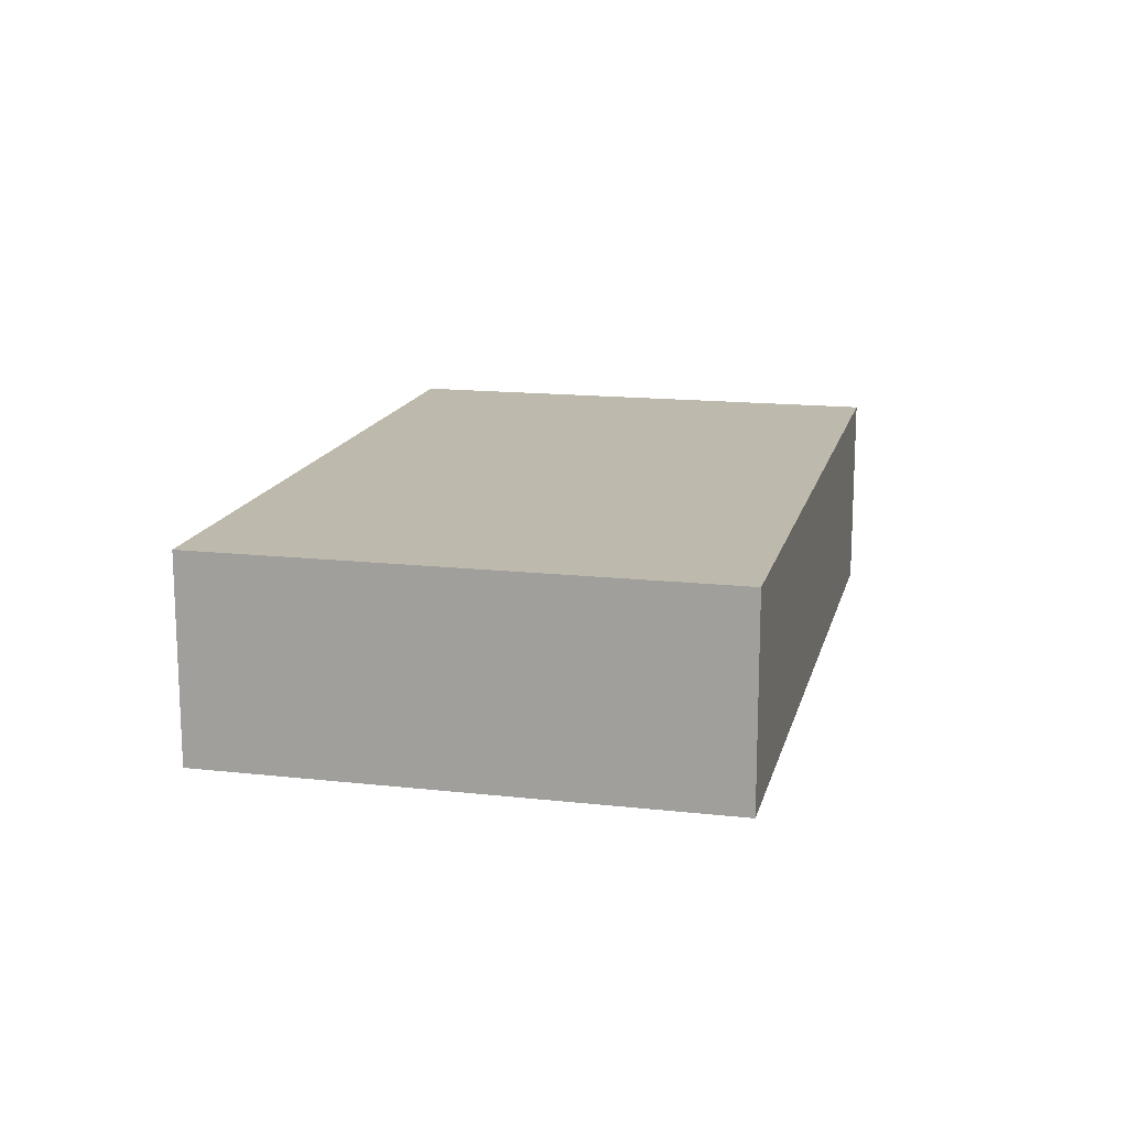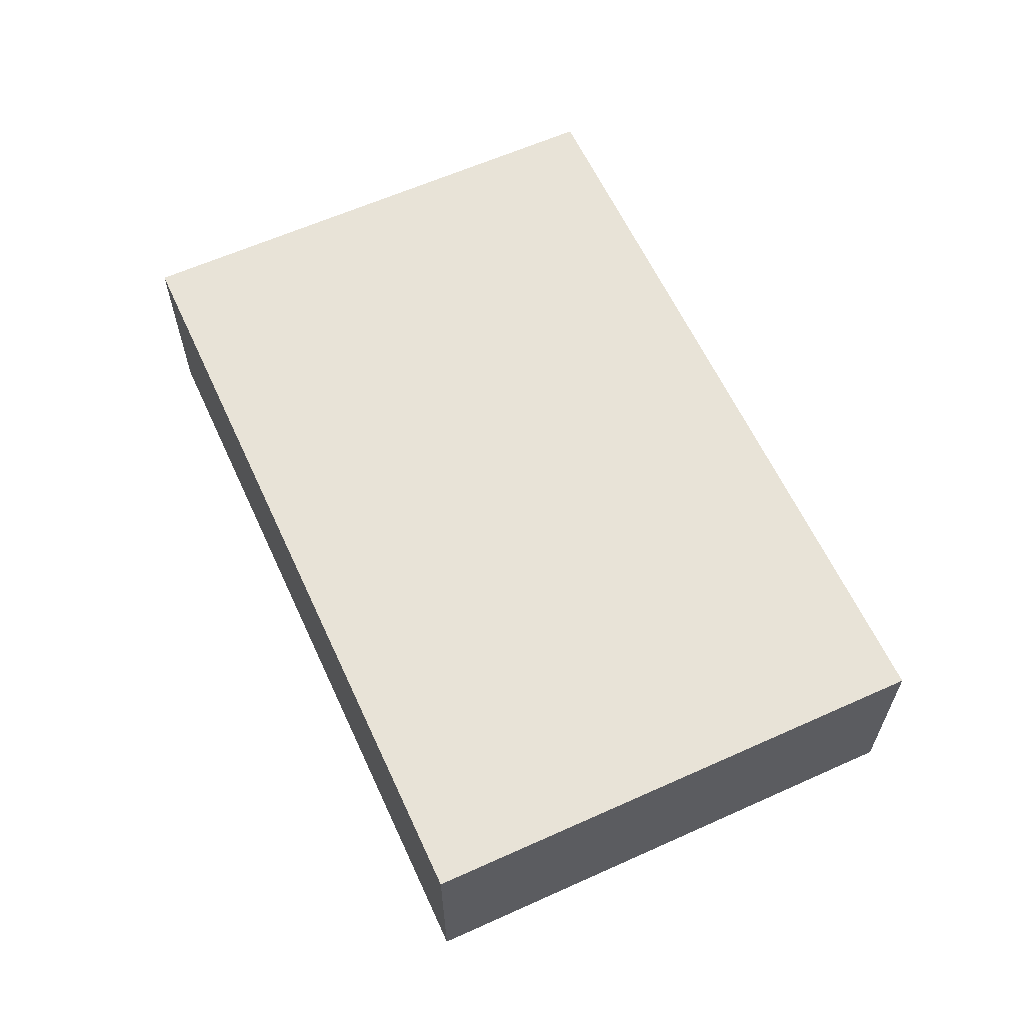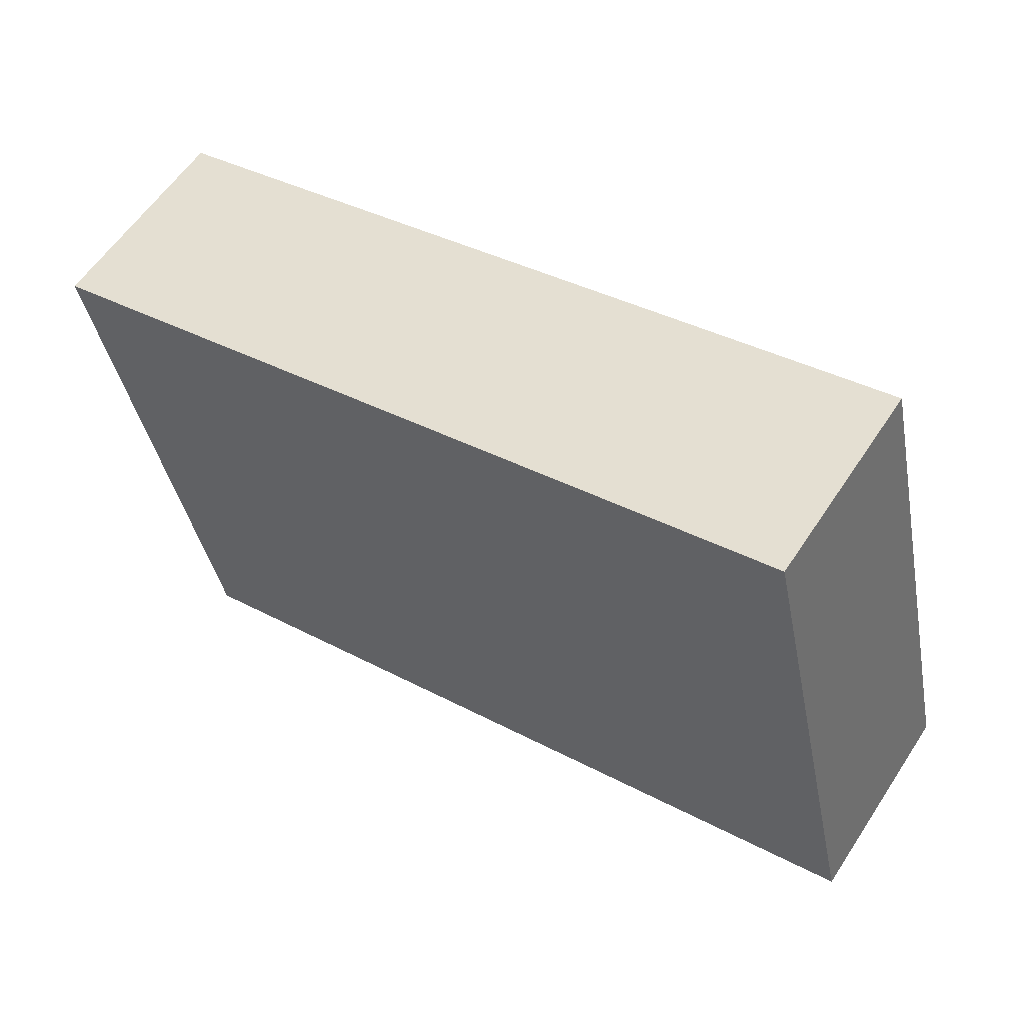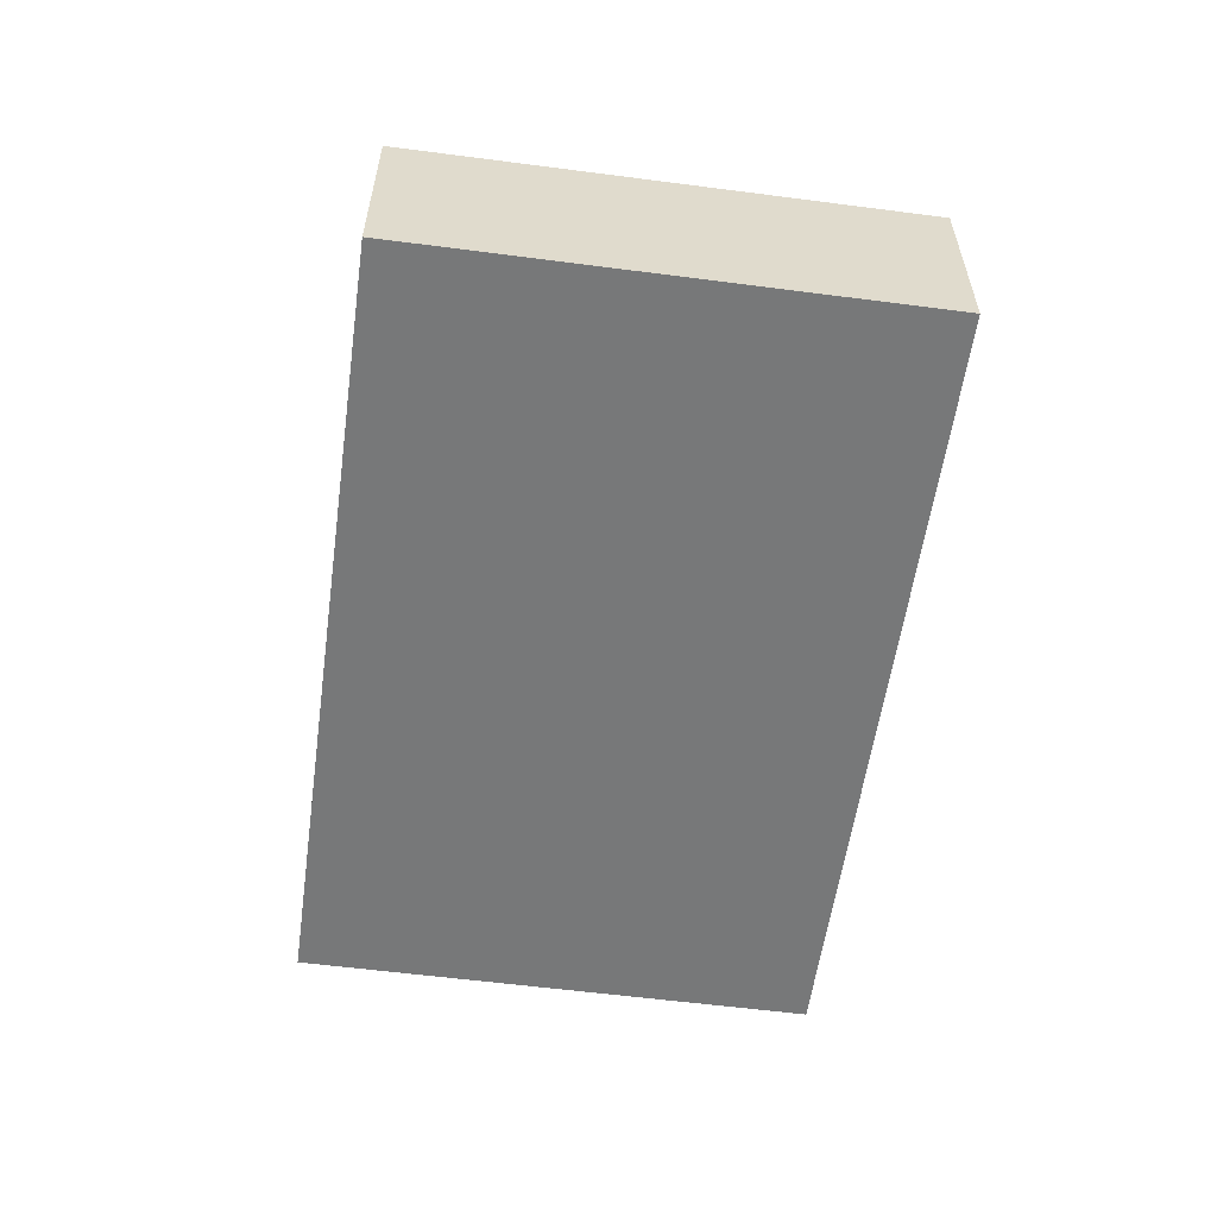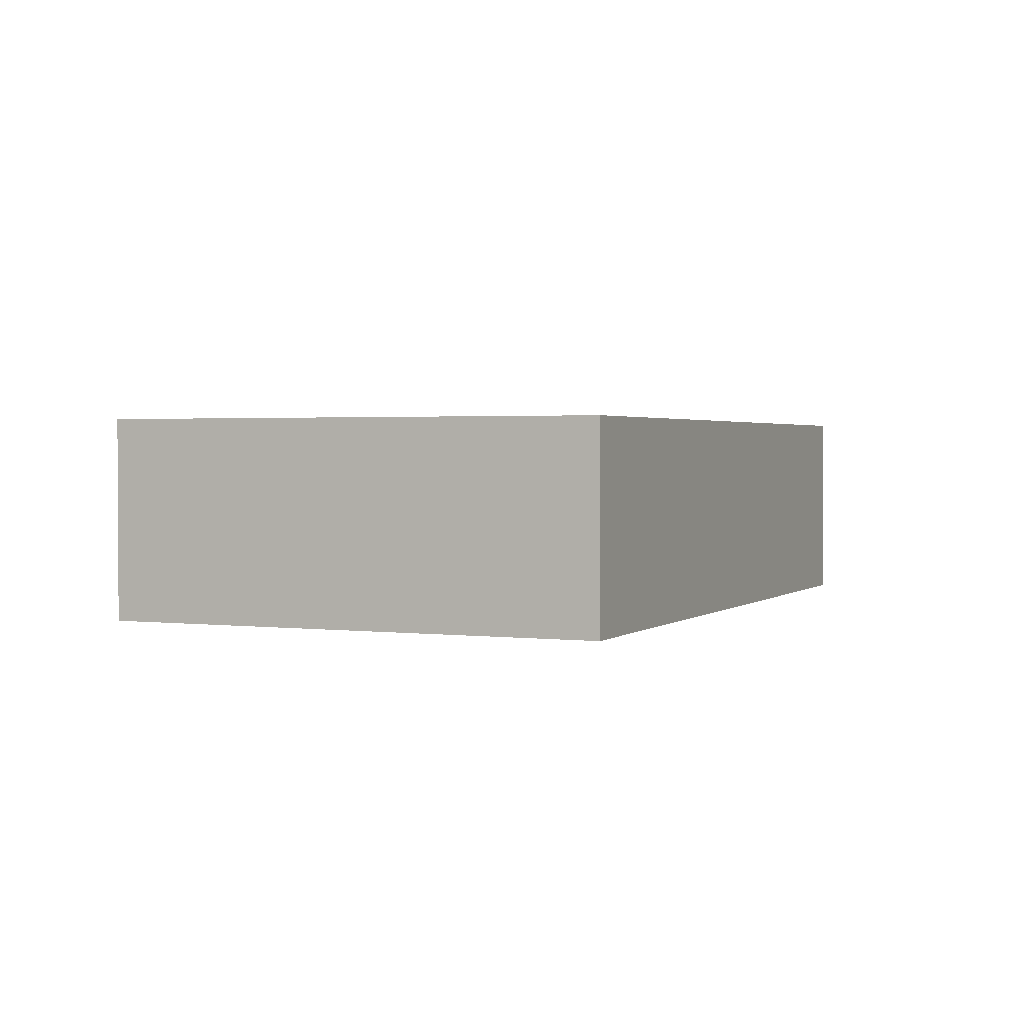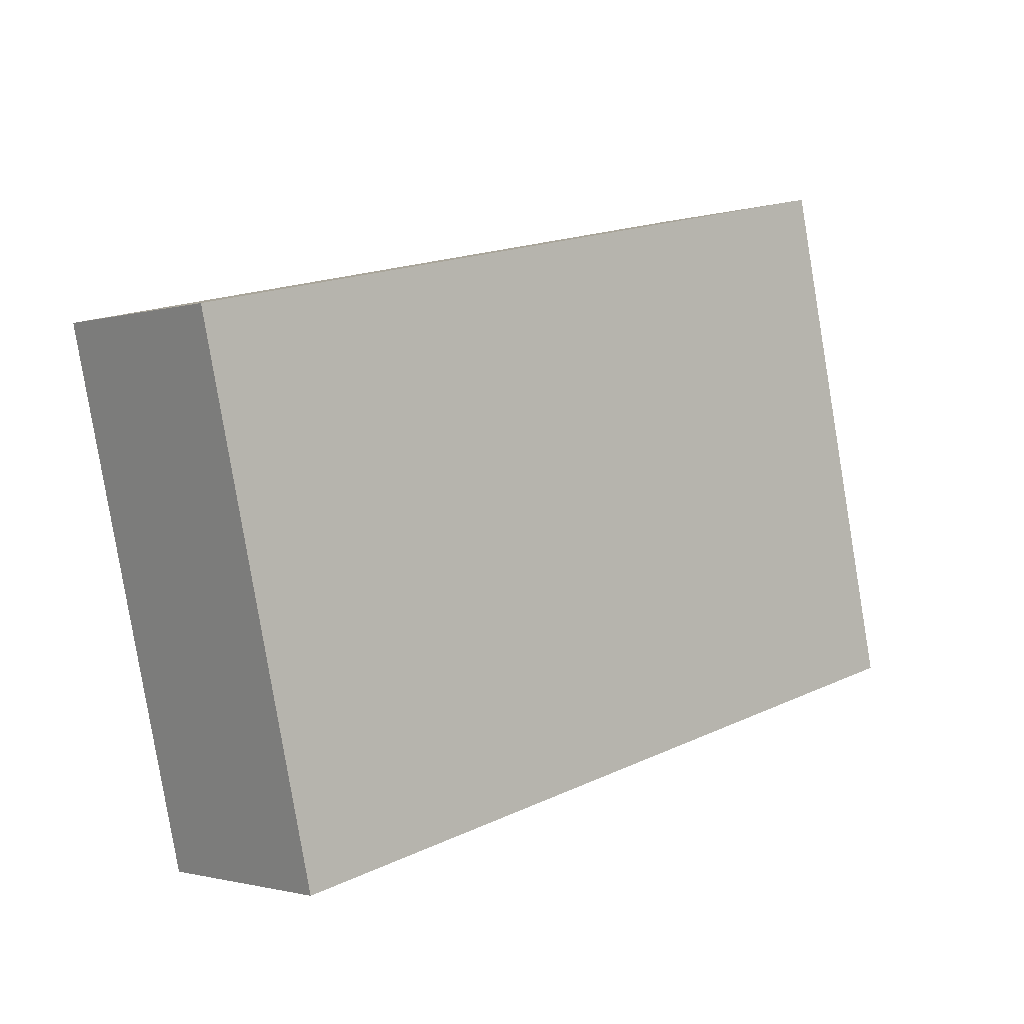
<metadata>
{"format":"obj","ext":"obj","renderer":"f3d","projection":"perspective","resolution":1024,"background":"white","views":[{"elev":15.2,"azim":-89.5,"up":"+Y"},{"elev":61.8,"azim":52.6,"up":"+Y"},{"elev":58.5,"azim":33.1,"up":"+Z"},{"elev":-57.4,"azim":-110.6,"up":"+Y"},{"elev":1.8,"azim":101.0,"up":"+Y"},{"elev":-1.4,"azim":-42.4,"up":"+Z"}]}
</metadata>
<code>
v  20.38 5.342 4.585
v  3.053 5.342 -13.3
v  0.0001137 5.342 -0.000169
v  20.55 5.342 3.862
v  10.35 5.342 -11.67
v  23.41 5.342 -8.752
v  20.55 -2.365e-16 3.862
v  10.35 7.147e-16 -11.67
v  23.41 5.359e-16 -8.752
v  20.38 -2.808e-16 4.585
v  0 0 0
v  3.053 8.144e-16 -13.3
g defaultobject
f 1 2 3
f 2 1 4
f 2 4 5
f 5 4 6
f 7 8 9
f 8 7 10
f 8 10 11
f 8 11 12
f 7 1 10
f 1 7 4
f 9 4 7
f 4 9 6
f 5 9 8
f 9 5 6
f 2 8 12
f 8 2 5
f 3 12 11
f 12 3 2
f 10 3 11
f 3 10 1

</code>
